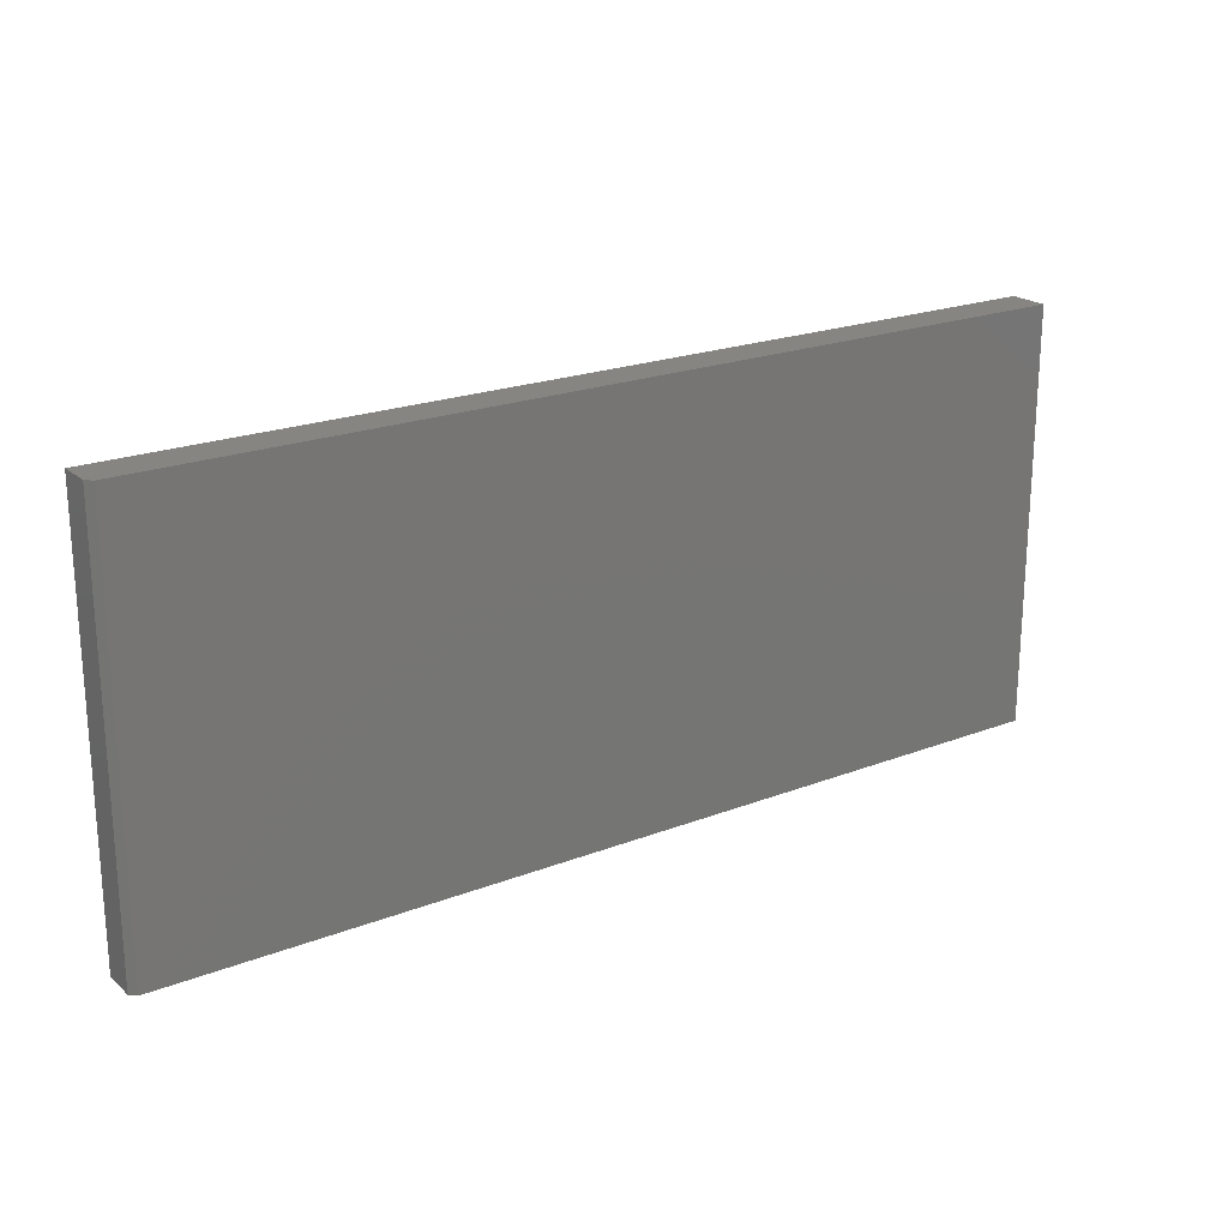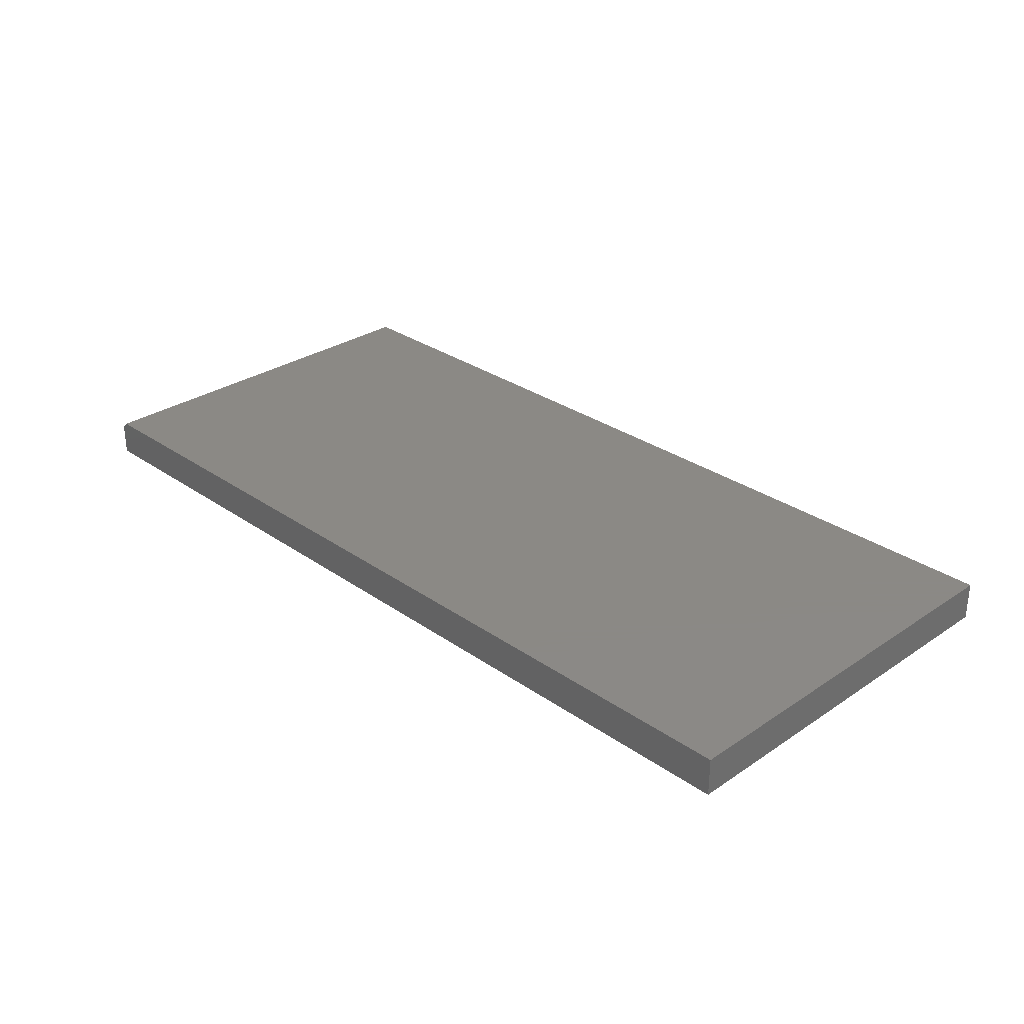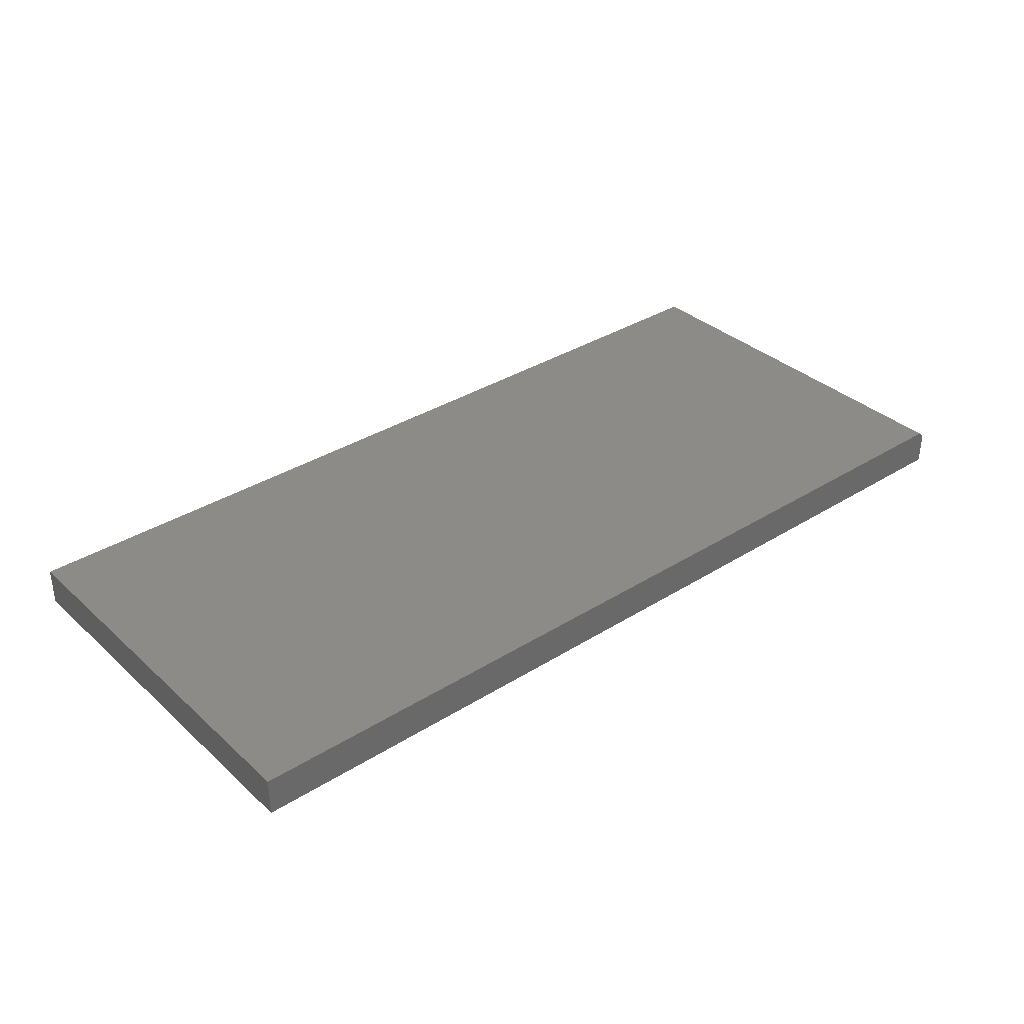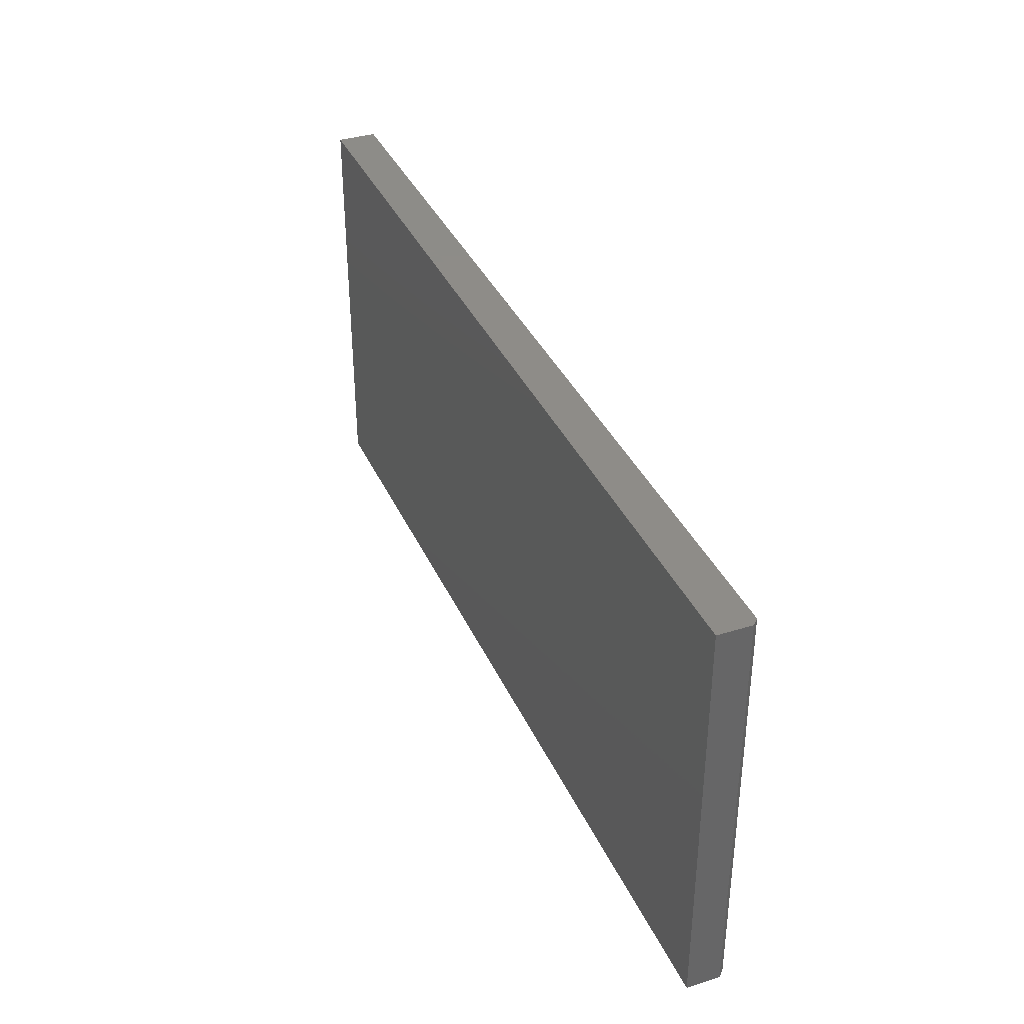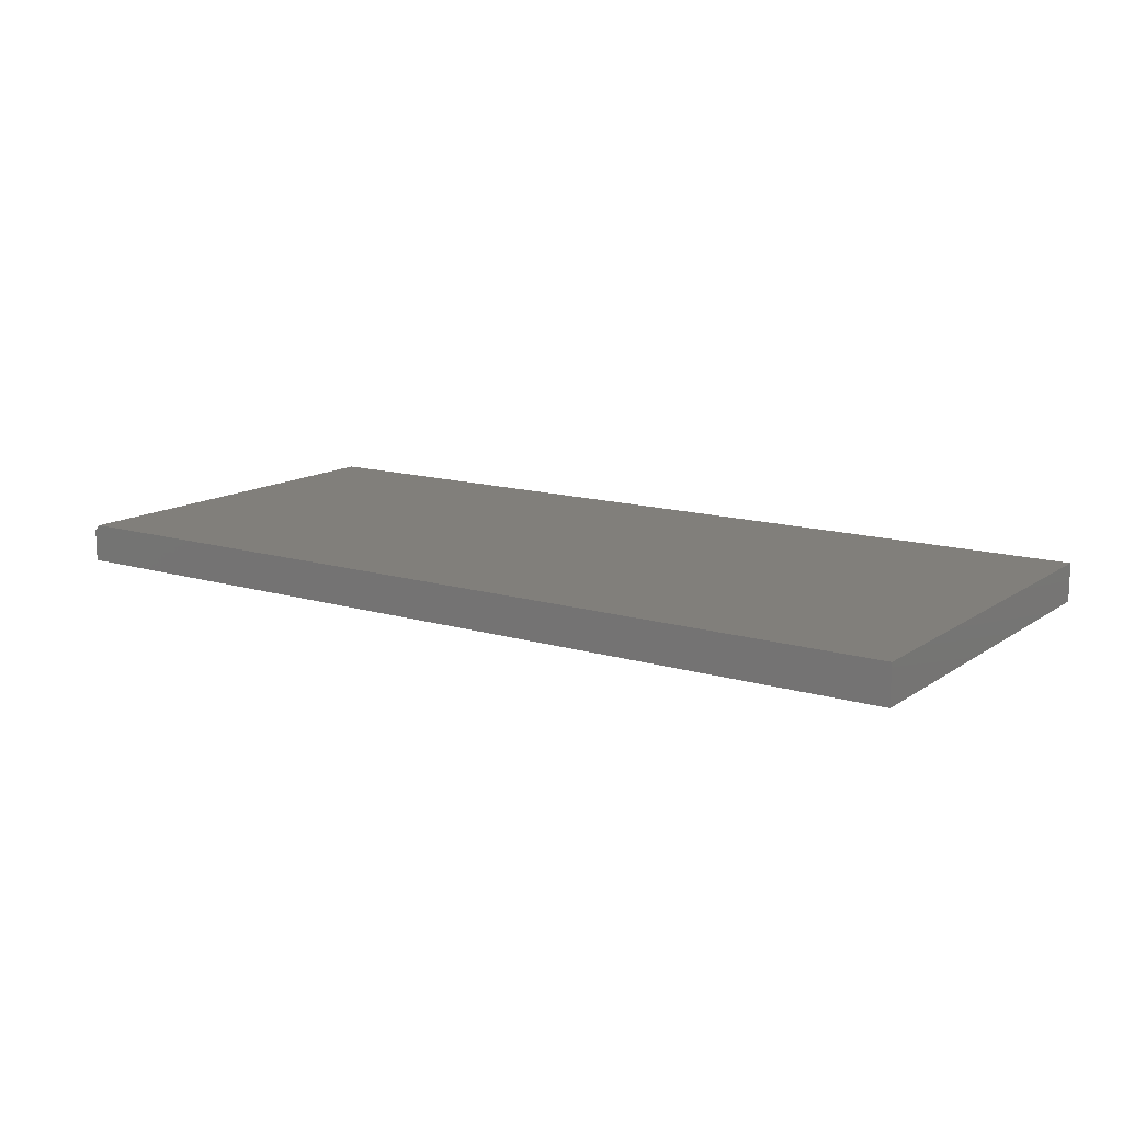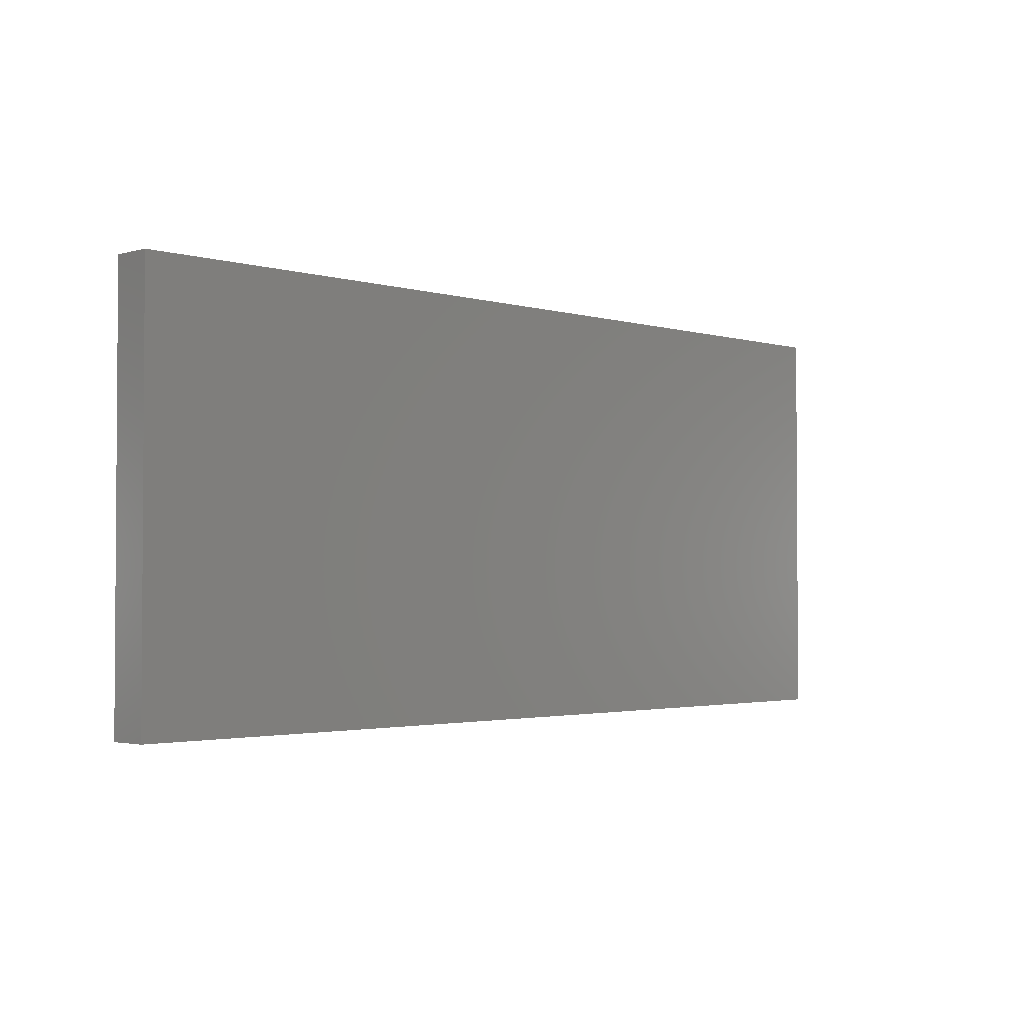
<metadata>
{"format":"stl","ext":"stl","renderer":"f3d","projection":"perspective","resolution":1024,"background":"white","views":[{"elev":21.2,"azim":-34.6,"up":"+Y"},{"elev":29.8,"azim":45.6,"up":"+Z"},{"elev":34.8,"azim":140.0,"up":"+Z"},{"elev":36.8,"azim":-112.2,"up":"+Y"},{"elev":13.4,"azim":34.2,"up":"+Z"},{"elev":-2.3,"azim":134.1,"up":"+Y"}]}
</metadata>
<code>
# stl→obj: 10 verts, 16 faces
v -0.5625 -0.5391 0.7031
v 0.6406 -0.5391 0.7031
v -0.5625 -0.5391 0.746
v 0.6406 -0.5391 0.7538
v -0.5547 -0.5391 0.7538
v -0.5547 6.492e-18 0.7538
v 0.6406 1.392e-16 0.7538
v -0.5625 4.757e-18 0.746
v 0.6406 1.336e-16 0.7031
v -0.5625 0 0.7031
f 1 2 3
f 3 2 4
f 3 4 5
f 6 7 8
f 8 7 9
f 8 9 10
f 8 10 3
f 3 10 1
f 4 7 5
f 5 7 6
f 6 8 5
f 5 8 3
f 9 7 2
f 2 7 4
f 1 10 2
f 2 10 9

</code>
